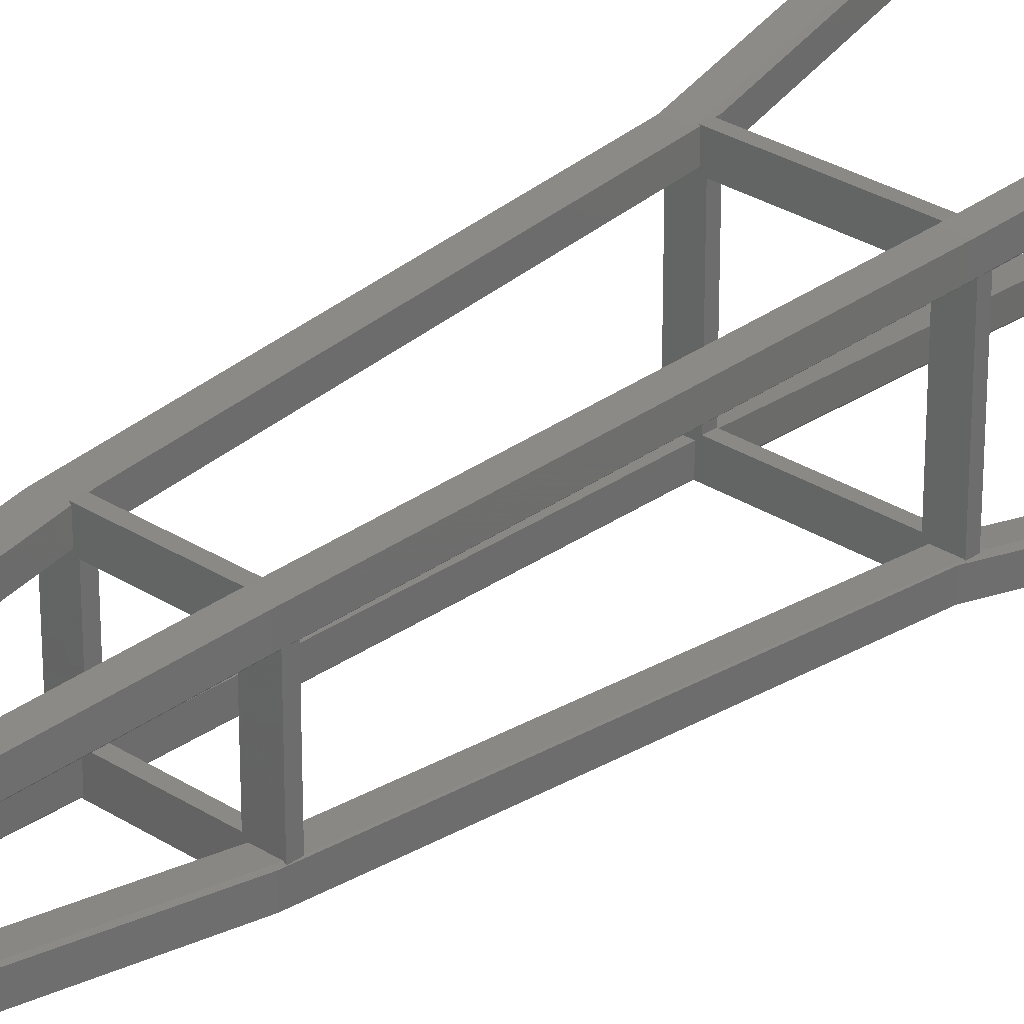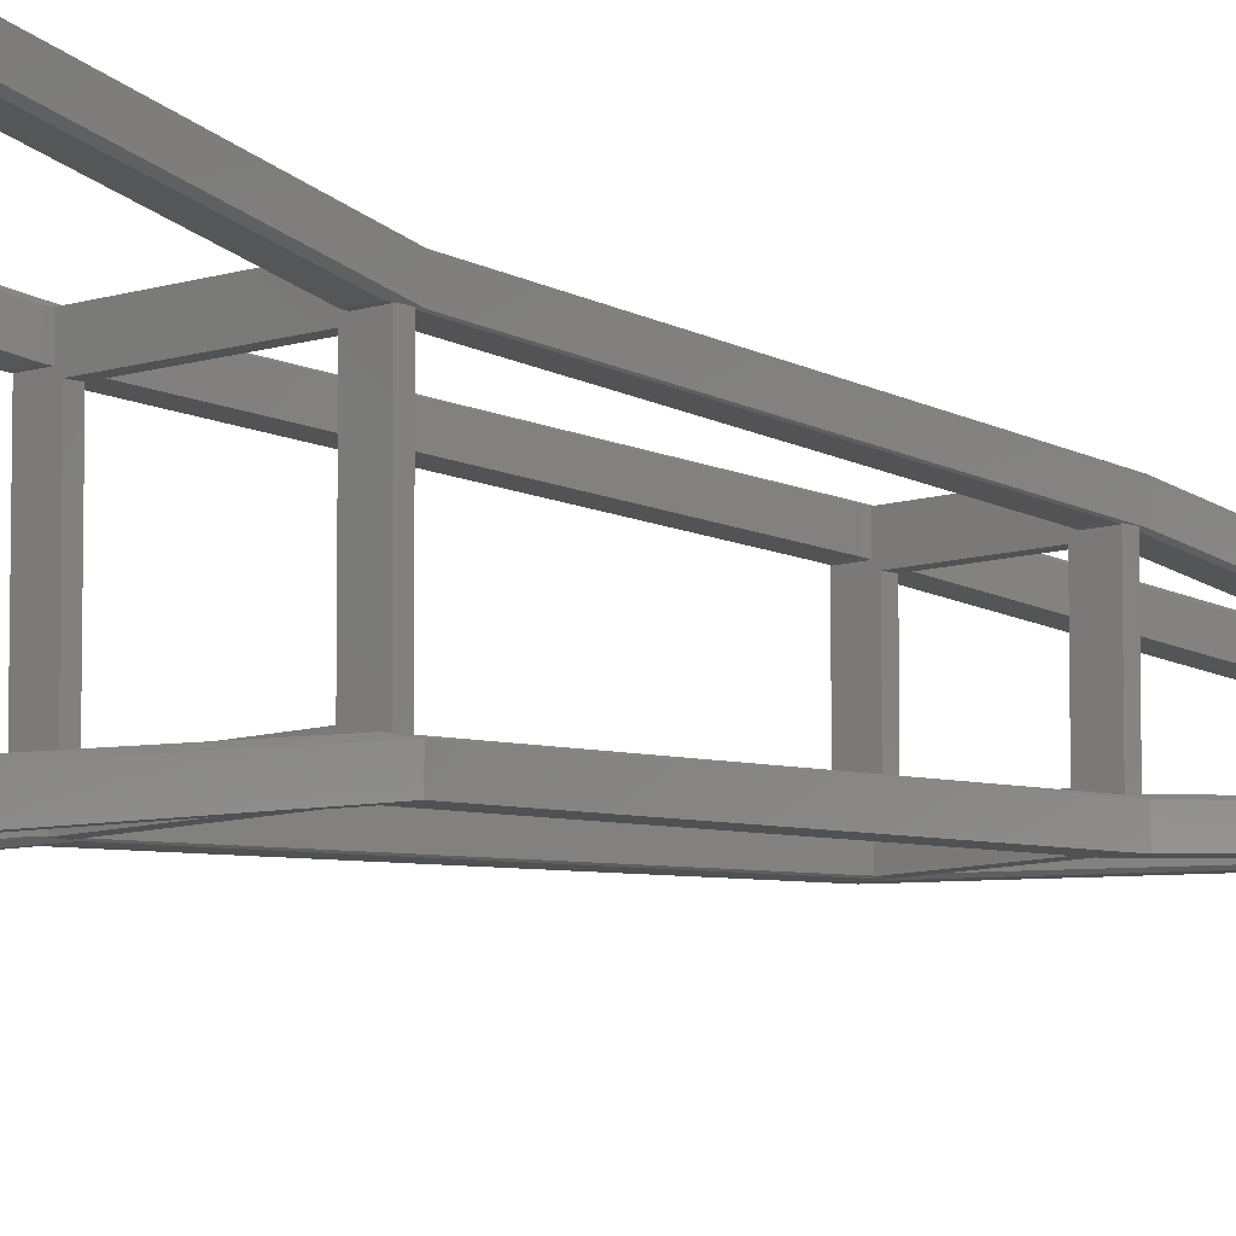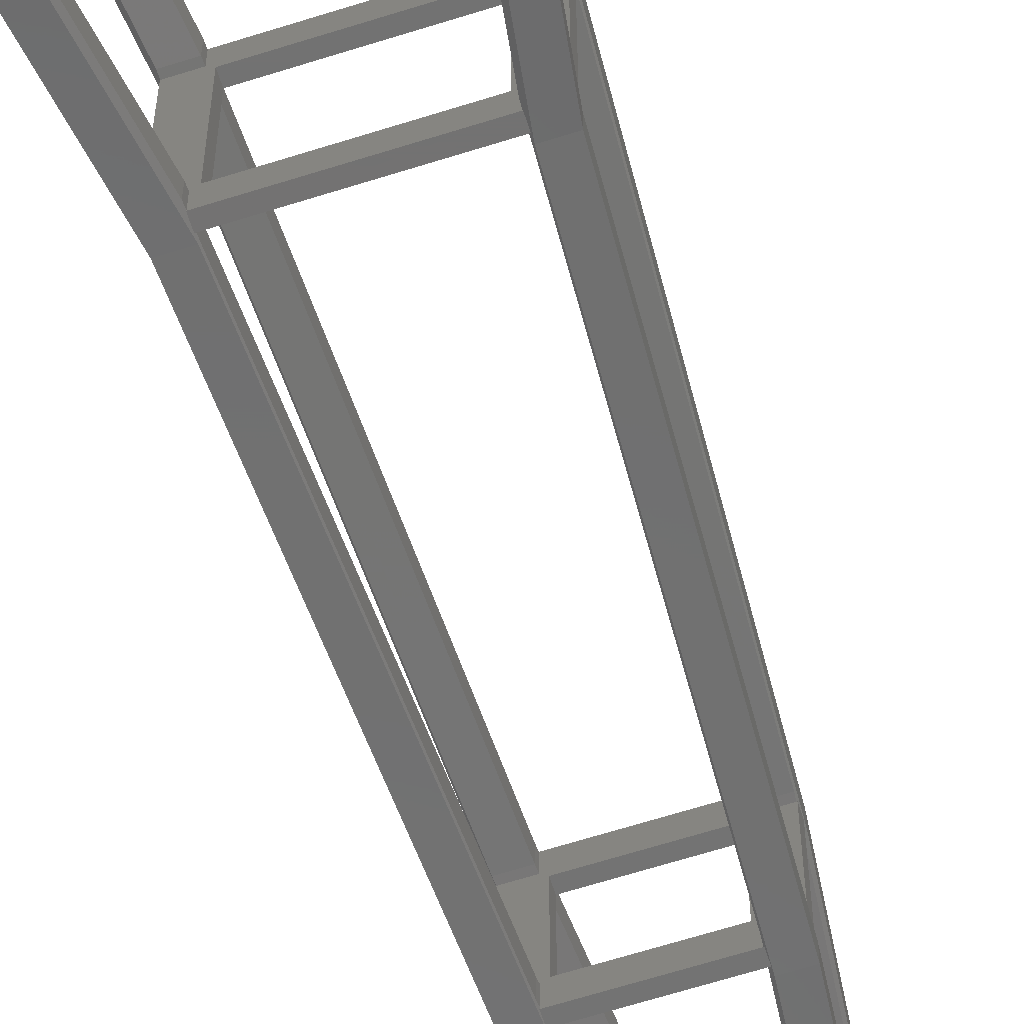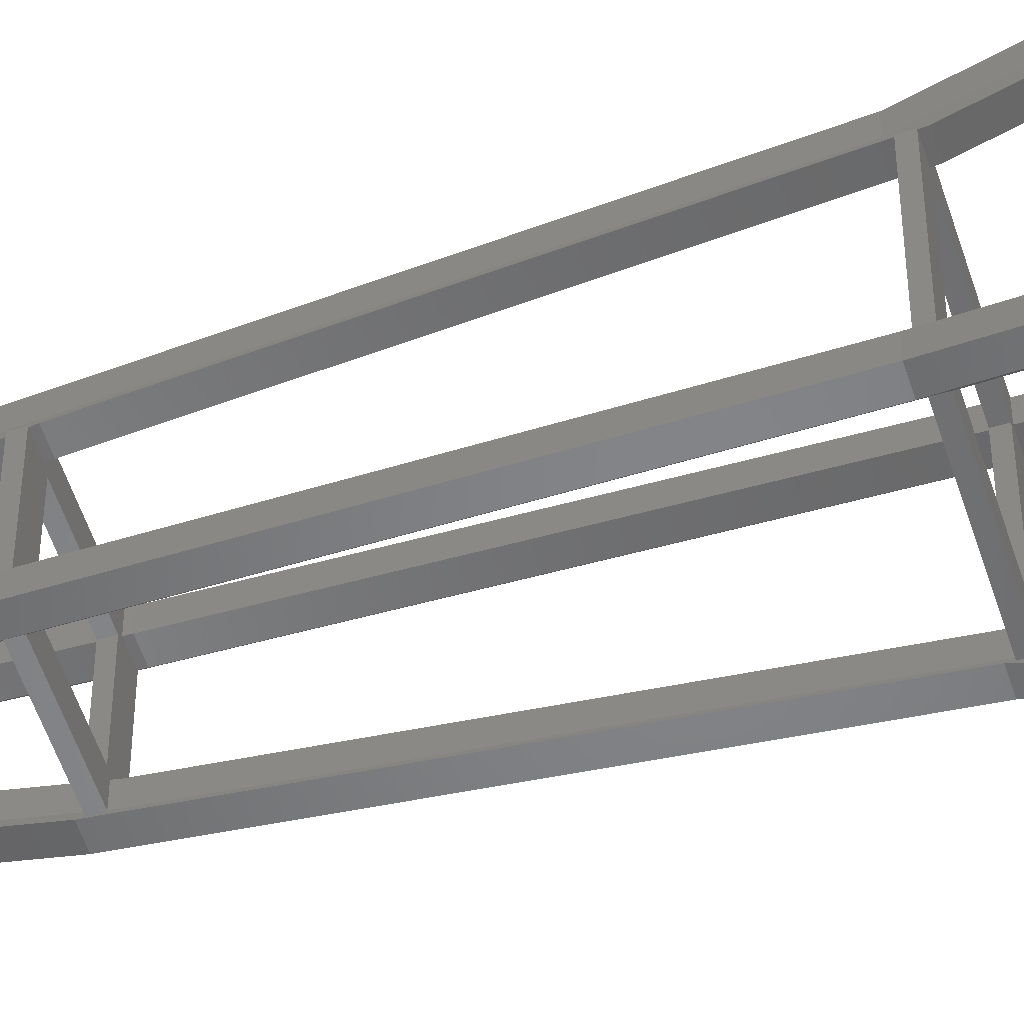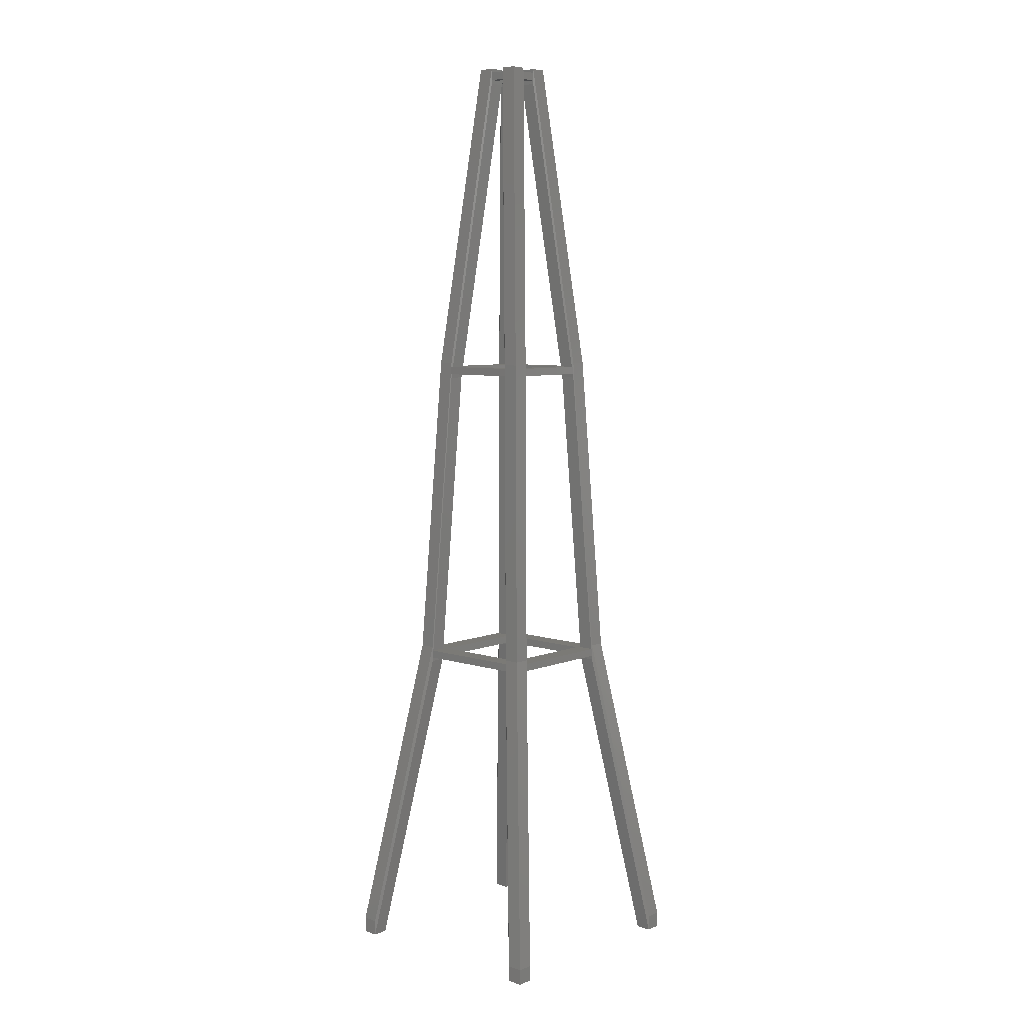
<metadata>
{"format":"stl","ext":"stl","renderer":"f3d","projection":"perspective","resolution":1024,"background":"white","views":[{"elev":29.4,"azim":43.3,"up":"+Y"},{"elev":-8.8,"azim":-137.5,"up":"+Y"},{"elev":-64.8,"azim":-162.3,"up":"+Y"},{"elev":-53.0,"azim":107.4,"up":"+Y"},{"elev":6.9,"azim":-137.9,"up":"+Z"}]}
</metadata>
<code>
# stl→obj: 232 verts, 496 faces
v 0.9 0.9 4.1
v 1.5 1.3 0.1
v 1.5 1.5 0.1
v 0.9 0.7 4.1
v 1.3 1.3 -0.1
v 0.7 0.9 3.9
v 1.3 1.5 -0.1
v 0.7 0.7 3.9
v 0.9 0.7 3.95
v 0.9 0.7 4.05
v 0.9 0.7 3.9
v 1.5 1.3 -0.1
v 1.3 1.5 0.1
v 0.7 0.9 3.95
v 0.7 0.9 4.05
v 0.7 0.9 4.1
v 1.5 1.5 -0.1
v -0.7 0.9 3.9
v -1.3 1.3 -0.1
v -1.3 1.5 -0.1
v -0.7 0.7 3.9
v -0.9 0.7 3.9
v -1.5 1.3 -0.1
v -1.3 1.5 0.1
v -0.9 0.9 4.1
v -0.7 0.9 4.1
v -1.5 1.5 0.1
v -0.9 0.7 4.1
v -0.9 0.7 3.95
v -0.9 0.7 4.05
v -1.5 1.3 0.1
v -0.7 0.9 4.05
v -0.7 0.9 3.95
v -1.5 1.5 -0.1
v -1.3 -1.3 -0.1
v -0.9 -0.7 3.9
v -0.7 -0.7 3.9
v -1.5 -1.3 -0.1
v -0.7 -0.9 3.9
v -1.3 -1.5 -0.1
v -1.5 -1.3 0.1
v -0.9 -0.9 4.1
v -0.9 -0.7 4.1
v -1.5 -1.5 0.1
v -0.7 -0.9 4.1
v -0.7 -0.9 3.95
v -0.7 -0.9 4.05
v -1.3 -1.5 0.1
v -1.5 -1.5 -0.1
v -0.9 -0.7 3.95
v -0.9 -0.7 4.05
v 1.3 -1.3 -0.1
v 0.7 -0.9 3.9
v 0.7 -0.7 3.9
v 1.3 -1.5 -0.1
v 1.3 -1.5 0.1
v 0.9 -0.9 4.1
v 0.7 -0.9 4.1
v 1.5 -1.5 0.1
v 0.9 -0.7 3.9
v 1.5 -1.3 -0.1
v 0.7 -0.9 4.05
v 0.7 -0.9 3.95
v 0.9 -0.7 4.1
v 0.9 -0.7 3.95
v 0.9 -0.7 4.05
v 1.5 -1.3 0.1
v 1.5 -1.5 -0.1
v -0.8925 -0.6925 4.05
v -0.65 -0.65 4.05
v -0.8925 0.6925 4.05
v -0.6925 -0.6925 4.05
v 0.65 0.65 4.05
v 0.6925 0.6925 4.05
v 0.6925 0.8925 4.05
v 0.6925 -0.6925 4.05
v 0.65 -0.65 4.05
v -0.65 0.65 4.05
v -0.6925 0.8925 4.05
v -0.6925 0.6925 4.05
v 0.8925 0.6925 4.05
v 0.8925 -0.6925 4.05
v 0.6925 -0.8925 4.05
v -0.6925 -0.8925 4.05
v -0.8975 0.6975 3.95
v -0.65 0.65 3.95
v -0.8975 -0.6975 3.95
v -0.6975 0.6975 3.95
v 0.65 -0.65 3.95
v 0.6975 -0.6975 3.95
v 0.6975 -0.8975 3.95
v 0.6975 0.6975 3.95
v 0.65 0.65 3.95
v -0.65 -0.65 3.95
v -0.6975 -0.8975 3.95
v -0.6975 -0.6975 3.95
v 0.8975 -0.6975 3.95
v 0.8975 0.6975 3.95
v 0.6975 0.8975 3.95
v -0.6975 0.8975 3.95
v 0.7 0.7 8.1
v 0.7 0.5 8.1
v 0.5 0.7 7.9
v 0.5 0.5 7.9
v 0.495 0.695 7.95
v 0.5 0.7 7.95
v 0.5 0.7 8.05
v 0.5 0.7 8.1
v 0.485 0.685 8.05
v 0.1 0.3 11.9
v 0.1 0.3 11.95
v 0.1 0.3 12.05
v 0.1 0.3 12.1
v 0.685 0.485 8.05
v 0.7 0.5 8.05
v 0.3 0.1 12.05
v 0.3 0.1 12.1
v 0.3 0.1 11.95
v 0.3 0.1 11.9
v 0.7 0.5 7.95
v 0.7 0.5 7.9
v 0.695 0.495 7.95
v -0.7 0.5 7.9
v -0.5 0.5 7.9
v -0.7 0.7 8.1
v -0.5 0.7 8.1
v -0.695 0.495 7.95
v -0.7 0.5 7.95
v -0.7 0.5 8.05
v -0.7 0.5 8.1
v -0.685 0.485 8.05
v -0.3 0.1 11.9
v -0.3 0.1 11.95
v -0.3 0.1 12.05
v -0.3 0.1 12.1
v -0.485 0.685 8.05
v -0.5 0.7 8.05
v -0.1 0.3 12.05
v -0.1 0.3 12.1
v -0.1 0.3 11.95
v -0.1 0.3 11.9
v -0.5 0.7 7.95
v -0.5 0.7 7.9
v -0.495 0.695 7.95
v -0.5 -0.7 7.9
v -0.5 -0.5 7.9
v -0.7 -0.7 8.1
v -0.7 -0.5 8.1
v -0.1 -0.3 12.1
v -0.1 -0.3 11.95
v -0.1 -0.3 12.05
v -0.1 -0.3 11.9
v -0.5 -0.7 8.1
v -0.485 -0.685 8.05
v -0.5 -0.7 8.05
v -0.5 -0.7 7.95
v -0.495 -0.695 7.95
v -0.7 -0.5 7.9
v -0.7 -0.5 7.95
v -0.695 -0.495 7.95
v -0.7 -0.5 8.05
v -0.3 -0.1 11.9
v -0.3 -0.1 12.05
v -0.3 -0.1 11.95
v -0.3 -0.1 12.1
v -0.685 -0.485 8.05
v 0.5 -0.7 7.9
v 0.5 -0.5 7.9
v 0.7 -0.7 8.1
v 0.5 -0.7 8.1
v 0.7 -0.5 7.9
v 0.3 -0.1 12.1
v 0.3 -0.1 11.95
v 0.3 -0.1 12.05
v 0.3 -0.1 11.9
v 0.7 -0.5 8.1
v 0.685 -0.485 8.05
v 0.7 -0.5 8.05
v 0.7 -0.5 7.95
v 0.695 -0.495 7.95
v 0.5 -0.7 7.95
v 0.495 -0.695 7.95
v 0.5 -0.7 8.05
v 0.1 -0.3 11.9
v 0.1 -0.3 12.05
v 0.1 -0.3 11.95
v 0.1 -0.3 12.1
v 0.485 -0.685 8.05
v -0.45 -0.45 8.05
v -0.485 -0.485 8.05
v 0.45 0.45 8.05
v 0.485 0.485 8.05
v 0.485 -0.485 8.05
v 0.45 -0.45 8.05
v -0.45 0.45 8.05
v -0.485 0.485 8.05
v -0.45 0.45 7.95
v -0.495 0.495 7.95
v 0.45 -0.45 7.95
v 0.495 -0.495 7.95
v 0.495 0.495 7.95
v 0.45 0.45 7.95
v -0.45 -0.45 7.95
v -0.495 -0.495 7.95
v 0.3 0.3 12.1
v 0.1 0.19 11.95
v 0.1 0.1 11.9
v 0.1 0.19 12.05
v 0.1 0.1 12.1
v 0.19 0.1 12.05
v 0.19 0.1 11.95
v -0.1 0.1 11.9
v -0.3 0.3 12.1
v -0.1 0.1 12.1
v -0.19 0.1 11.95
v -0.19 0.1 12.05
v -0.1 0.19 12.05
v -0.1 0.19 11.95
v -0.1 -0.1 11.9
v -0.3 -0.3 12.1
v -0.1 -0.1 12.1
v -0.1 -0.19 12.05
v -0.1 -0.19 11.95
v -0.19 -0.1 12.05
v -0.19 -0.1 11.95
v 0.1 -0.1 11.9
v 0.3 -0.3 12.1
v 0.19 -0.1 11.95
v 0.19 -0.1 12.05
v 0.1 -0.1 12.1
v 0.1 -0.19 11.95
v 0.1 -0.19 12.05
f 1 2 3
f 2 1 4
f 5 6 7
f 6 5 8
f 9 4 10
f 11 4 9
f 11 2 4
f 2 11 12
f 6 13 7
f 14 13 6
f 15 13 14
f 13 15 16
f 2 17 3
f 17 2 12
f 13 1 3
f 1 13 16
f 5 17 12
f 17 5 7
f 17 13 3
f 13 17 7
f 5 11 8
f 11 5 12
f 18 19 20
f 19 18 21
f 19 22 23
f 22 19 21
f 24 25 26
f 25 24 27
f 28 29 30
f 28 22 29
f 31 22 28
f 22 31 23
f 31 25 27
f 25 31 28
f 32 24 26
f 33 24 32
f 18 24 33
f 24 18 20
f 23 20 19
f 20 23 34
f 20 27 24
f 27 20 34
f 23 27 34
f 27 23 31
f 35 36 37
f 36 35 38
f 39 35 37
f 35 39 40
f 41 42 43
f 42 41 44
f 45 46 47
f 45 39 46
f 48 39 45
f 39 48 40
f 49 35 40
f 35 49 38
f 48 42 44
f 42 48 45
f 50 43 51
f 36 43 50
f 36 41 43
f 41 36 38
f 49 41 38
f 41 49 44
f 49 48 44
f 48 49 40
f 52 53 54
f 53 52 55
f 56 57 58
f 57 56 59
f 52 60 61
f 60 52 54
f 53 62 63
f 53 58 62
f 56 53 55
f 53 56 58
f 64 65 66
f 64 60 65
f 67 60 64
f 60 67 61
f 55 61 68
f 61 55 52
f 57 67 64
f 67 57 59
f 55 59 56
f 59 55 68
f 59 61 67
f 61 59 68
f 66 9 10
f 9 66 65
f 69 70 71
f 70 69 72
f 30 69 71
f 69 30 51
f 73 74 75
f 74 73 76
f 77 76 73
f 75 78 73
f 79 75 15
f 80 78 79
f 75 79 78
f 79 15 32
f 81 66 10
f 81 82 66
f 74 82 81
f 82 74 76
f 76 77 83
f 70 83 77
f 84 83 70
f 71 78 80
f 78 71 70
f 84 70 72
f 83 84 62
f 62 84 47
f 85 86 87
f 86 85 88
f 50 85 87
f 85 50 29
f 89 90 91
f 90 89 92
f 93 92 89
f 91 94 89
f 95 91 63
f 96 94 95
f 91 95 94
f 95 63 46
f 97 9 65
f 97 98 9
f 90 98 97
f 98 90 92
f 92 93 99
f 86 99 93
f 100 99 86
f 87 94 96
f 94 87 86
f 100 86 88
f 99 100 14
f 14 100 33
f 50 30 29
f 30 50 51
f 14 32 15
f 32 14 33
f 46 62 47
f 62 46 63
f 89 73 93
f 73 89 77
f 70 86 78
f 86 70 94
f 86 73 78
f 73 86 93
f 89 70 77
f 70 89 94
f 101 4 1
f 4 101 102
f 74 103 75
f 103 74 104
f 8 99 6
f 99 8 92
f 103 105 106
f 75 16 15
f 103 16 75
f 106 16 103
f 107 16 106
f 107 108 16
f 109 108 107
f 110 108 109
f 111 108 110
f 112 108 111
f 108 112 113
f 6 99 14
f 16 101 1
f 101 16 108
f 102 114 115
f 116 102 117
f 118 102 116
f 119 102 118
f 102 119 114
f 4 81 10
f 115 4 102
f 120 4 115
f 121 4 120
f 4 121 81
f 121 120 122
f 9 98 11
f 74 121 104
f 121 74 81
f 8 98 92
f 98 8 11
f 80 123 71
f 123 80 124
f 21 85 22
f 85 21 88
f 26 125 126
f 125 26 25
f 123 127 128
f 71 28 30
f 123 28 71
f 128 28 123
f 129 28 128
f 129 130 28
f 131 130 129
f 132 130 131
f 133 130 132
f 134 130 133
f 130 134 135
f 29 22 85
f 126 136 137
f 138 126 139
f 140 126 138
f 141 126 140
f 126 141 136
f 26 79 32
f 137 26 126
f 142 26 137
f 143 26 142
f 26 143 79
f 143 142 144
f 100 18 33
f 28 125 25
f 125 28 130
f 143 80 79
f 80 143 124
f 100 21 18
f 21 100 88
f 145 72 146
f 72 145 84
f 95 37 96
f 37 95 39
f 43 147 148
f 147 43 42
f 149 150 151
f 149 152 150
f 153 152 149
f 152 153 154
f 153 155 154
f 153 156 155
f 153 145 156
f 45 145 153
f 145 45 84
f 84 45 47
f 157 156 145
f 46 39 95
f 158 159 160
f 158 161 159
f 158 148 161
f 43 158 69
f 43 69 51
f 158 43 148
f 162 163 164
f 162 165 163
f 148 162 166
f 148 166 161
f 162 148 165
f 87 36 50
f 45 147 42
f 147 45 153
f 72 158 146
f 158 72 69
f 37 87 96
f 87 37 36
f 76 167 168
f 167 76 83
f 54 91 90
f 91 54 53
f 58 169 170
f 169 58 57
f 76 171 82
f 171 76 168
f 54 97 60
f 97 54 90
f 172 173 174
f 172 175 173
f 176 175 172
f 175 176 177
f 176 178 177
f 176 179 178
f 176 171 179
f 64 171 176
f 171 64 82
f 82 64 66
f 180 179 171
f 60 97 65
f 169 64 176
f 64 169 57
f 167 181 182
f 167 183 181
f 167 170 183
f 58 167 83
f 58 83 62
f 167 58 170
f 184 185 186
f 184 187 185
f 170 184 188
f 170 188 183
f 184 170 187
f 63 91 53
f 178 120 115
f 120 178 179
f 166 189 131
f 189 166 190
f 129 166 131
f 166 129 161
f 191 192 109
f 192 191 193
f 194 193 191
f 109 195 191
f 136 109 107
f 196 195 136
f 109 136 195
f 136 107 137
f 114 178 115
f 114 177 178
f 192 177 114
f 177 192 193
f 193 194 188
f 189 188 194
f 154 188 189
f 131 195 196
f 195 131 189
f 154 189 190
f 188 154 183
f 183 154 155
f 127 197 160
f 197 127 198
f 159 127 160
f 127 159 128
f 199 200 182
f 200 199 201
f 202 201 199
f 182 203 199
f 157 182 181
f 204 203 157
f 182 157 203
f 157 181 156
f 180 120 179
f 180 122 120
f 200 122 180
f 122 200 201
f 201 202 105
f 197 105 202
f 144 105 197
f 160 203 204
f 203 160 197
f 144 197 198
f 105 144 106
f 106 144 142
f 159 129 128
f 129 159 161
f 106 137 107
f 137 106 142
f 156 183 155
f 183 156 181
f 199 191 202
f 191 199 194
f 189 197 195
f 197 189 203
f 197 191 195
f 191 197 202
f 199 189 194
f 189 199 203
f 205 102 101
f 102 205 117
f 110 206 111
f 206 207 208
f 207 206 110
f 208 113 112
f 208 209 113
f 209 208 207
f 104 105 103
f 105 104 201
f 192 110 109
f 110 192 207
f 113 117 205
f 117 113 209
f 108 205 101
f 205 108 113
f 209 210 117
f 209 211 210
f 207 211 209
f 119 211 207
f 211 119 118
f 117 210 116
f 192 119 207
f 119 192 114
f 104 122 201
f 122 104 121
f 196 132 131
f 132 196 212
f 124 127 123
f 127 124 198
f 126 213 139
f 213 126 125
f 213 214 139
f 214 213 135
f 133 132 215
f 216 135 134
f 135 216 214
f 215 214 216
f 215 212 214
f 212 215 132
f 130 213 125
f 213 130 135
f 139 217 138
f 217 214 218
f 214 217 139
f 218 141 140
f 218 212 141
f 212 218 214
f 144 124 143
f 124 144 198
f 141 196 136
f 196 141 212
f 152 190 219
f 190 152 154
f 157 146 204
f 146 157 145
f 148 220 165
f 220 148 147
f 165 149 221
f 149 165 220
f 221 222 219
f 149 222 221
f 222 149 151
f 223 219 222
f 152 223 150
f 223 152 219
f 153 220 147
f 220 153 149
f 221 224 165
f 221 225 224
f 219 225 221
f 162 225 219
f 225 162 164
f 165 224 163
f 146 160 204
f 160 146 158
f 190 162 219
f 162 190 166
f 168 182 200
f 182 168 167
f 193 184 226
f 184 193 188
f 170 227 187
f 227 170 169
f 173 175 228
f 229 172 174
f 172 229 230
f 228 230 229
f 228 226 230
f 226 228 175
f 193 175 177
f 175 193 226
f 168 180 171
f 180 168 200
f 230 227 172
f 227 230 187
f 227 176 172
f 176 227 169
f 226 231 230
f 184 231 226
f 231 184 186
f 232 230 231
f 187 232 185
f 232 187 230
f 174 118 116
f 118 174 173
f 138 208 112
f 208 138 217
f 222 185 232
f 185 222 151
f 134 224 216
f 224 134 163
f 210 174 116
f 174 210 229
f 150 231 186
f 231 150 223
f 164 215 225
f 215 164 133
f 218 111 206
f 111 218 140
f 228 118 173
f 118 228 211
f 164 134 133
f 134 164 163
f 111 138 112
f 138 111 140
f 150 185 151
f 185 150 186
f 228 210 211
f 210 228 229
f 224 215 216
f 215 224 225
f 218 208 217
f 208 218 206
f 231 222 232
f 222 231 223

</code>
